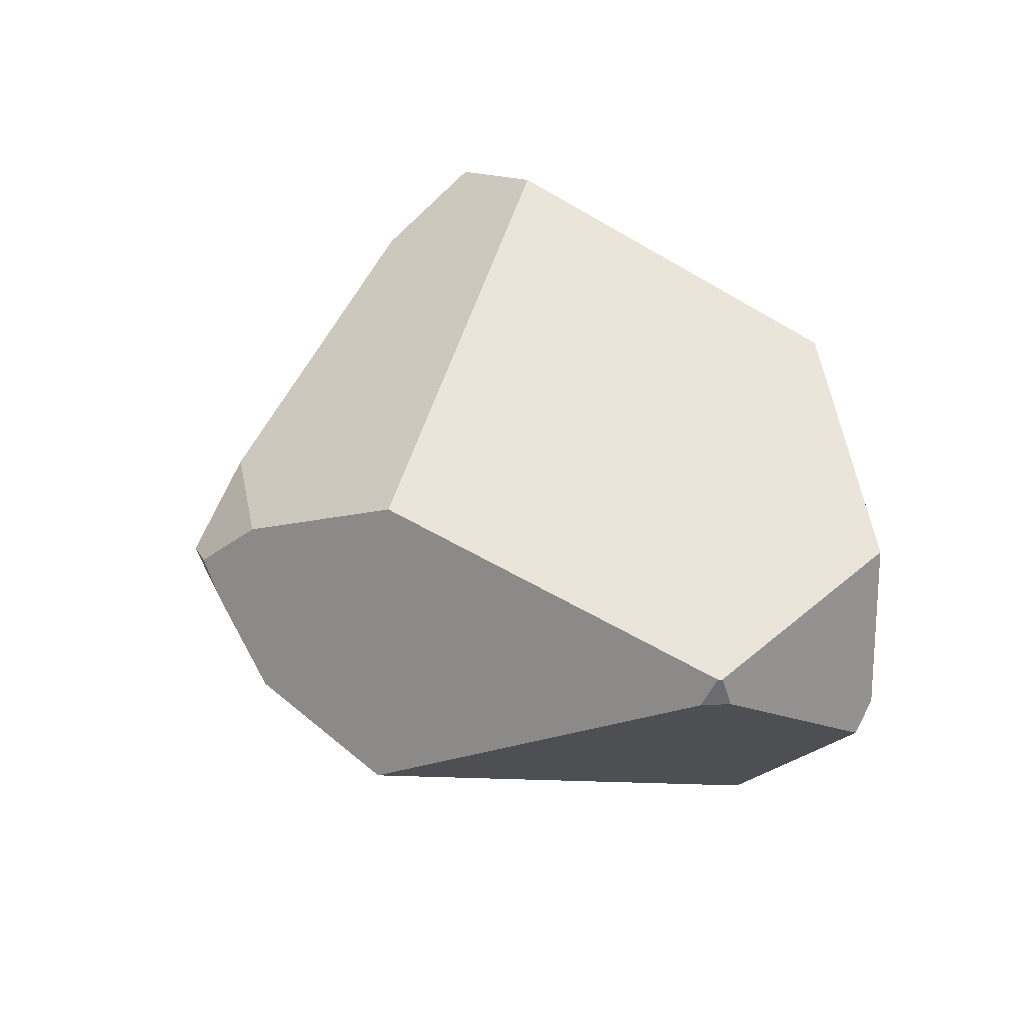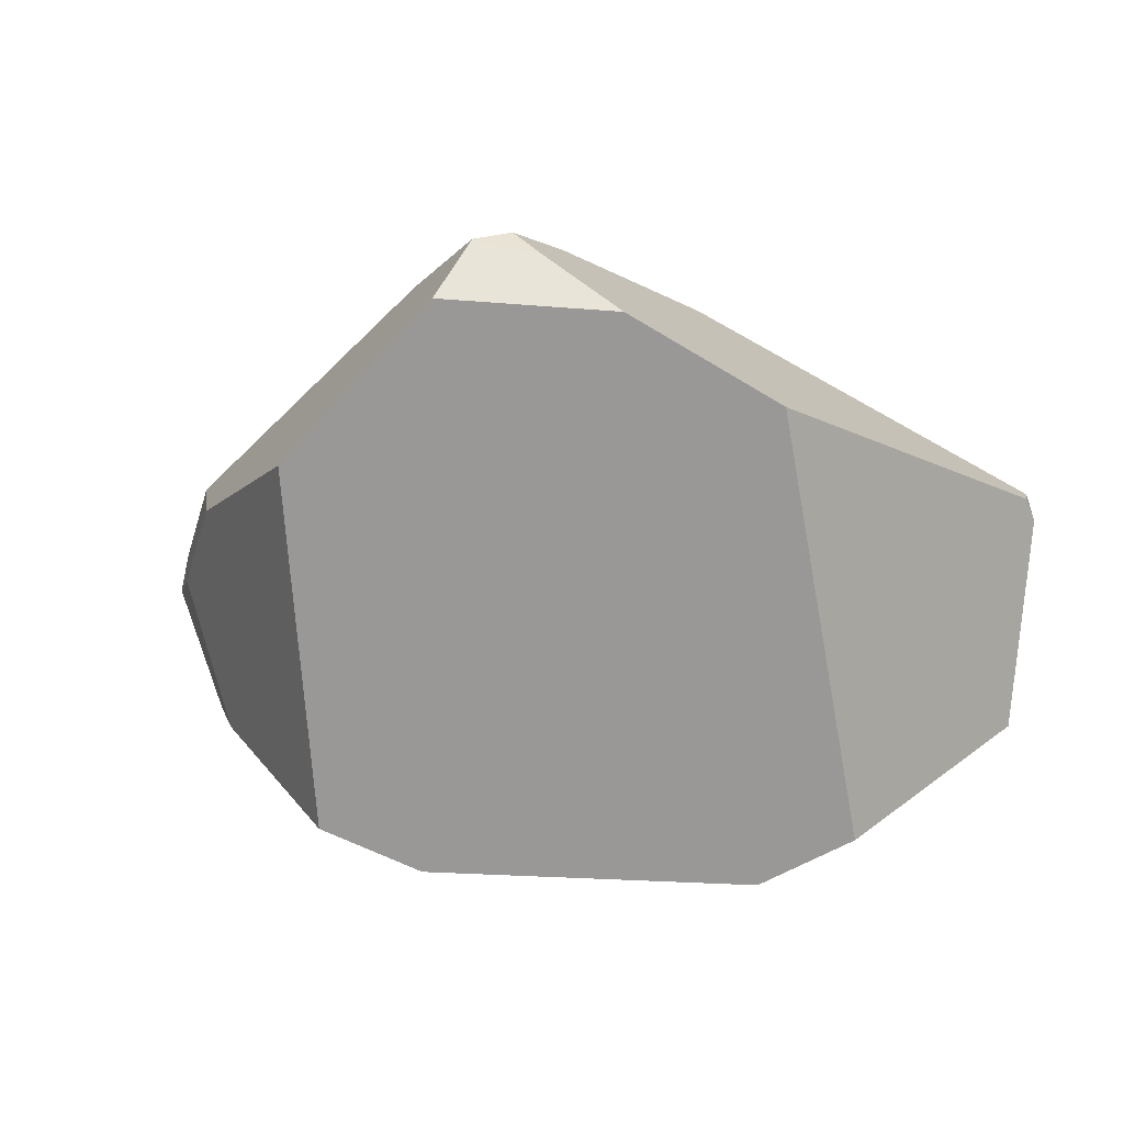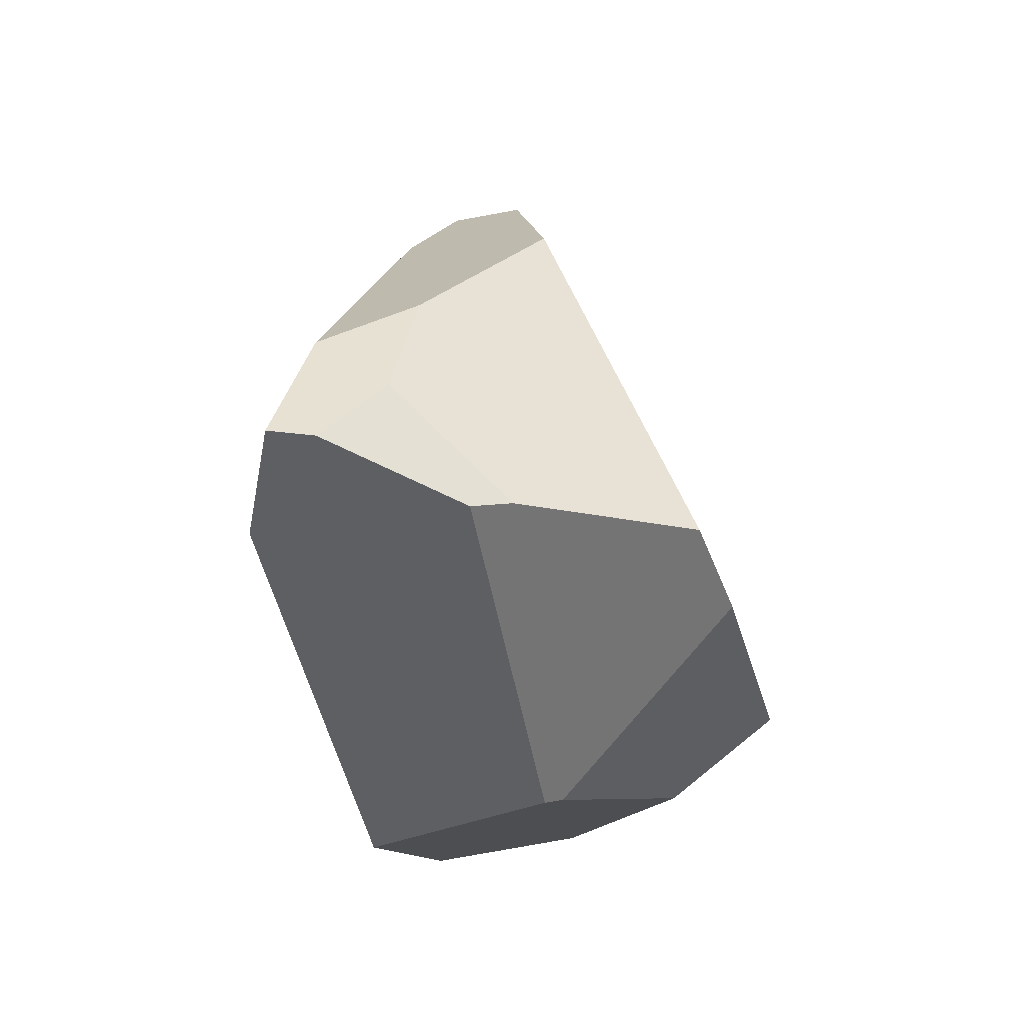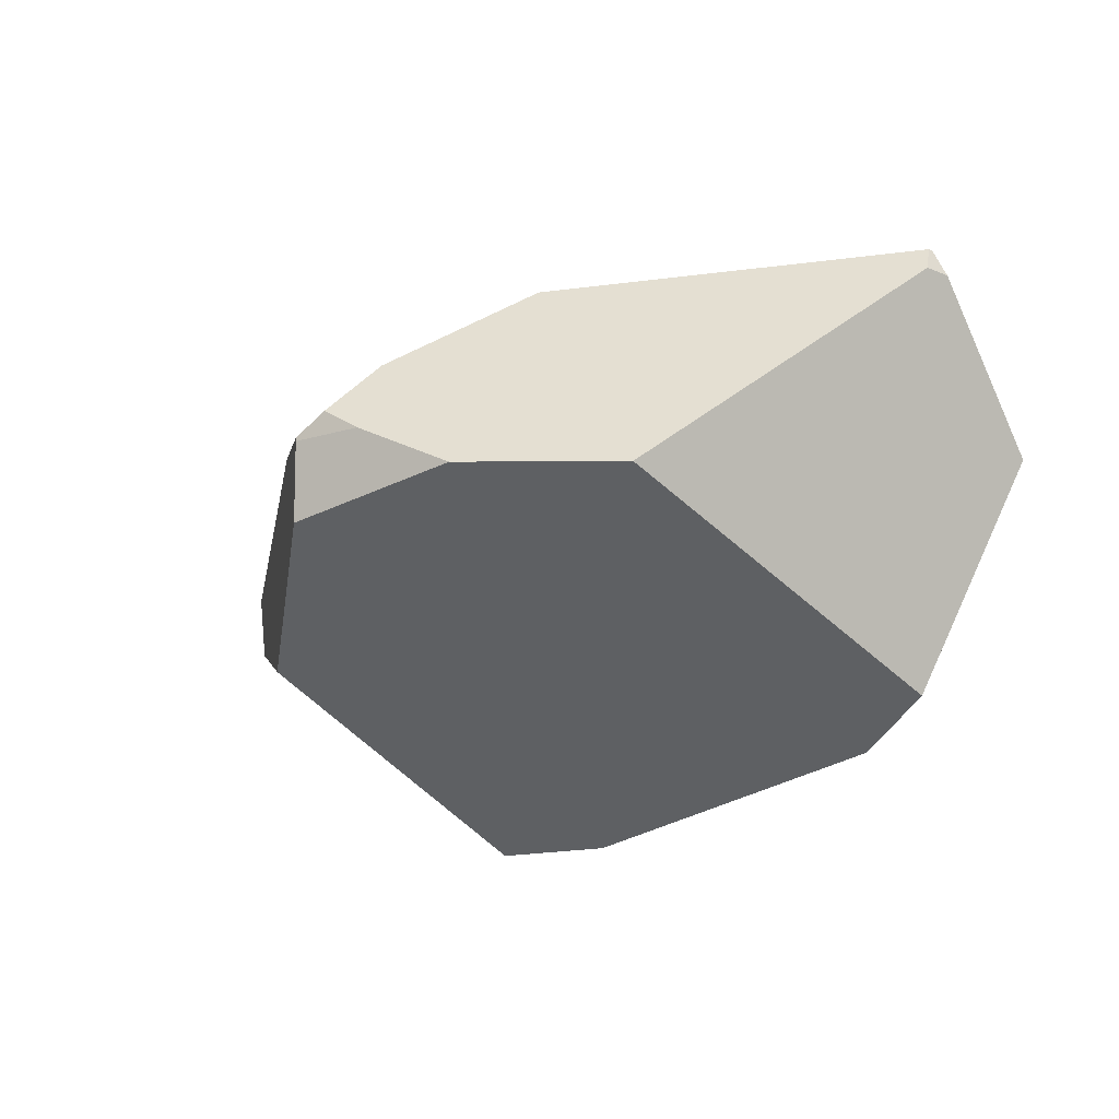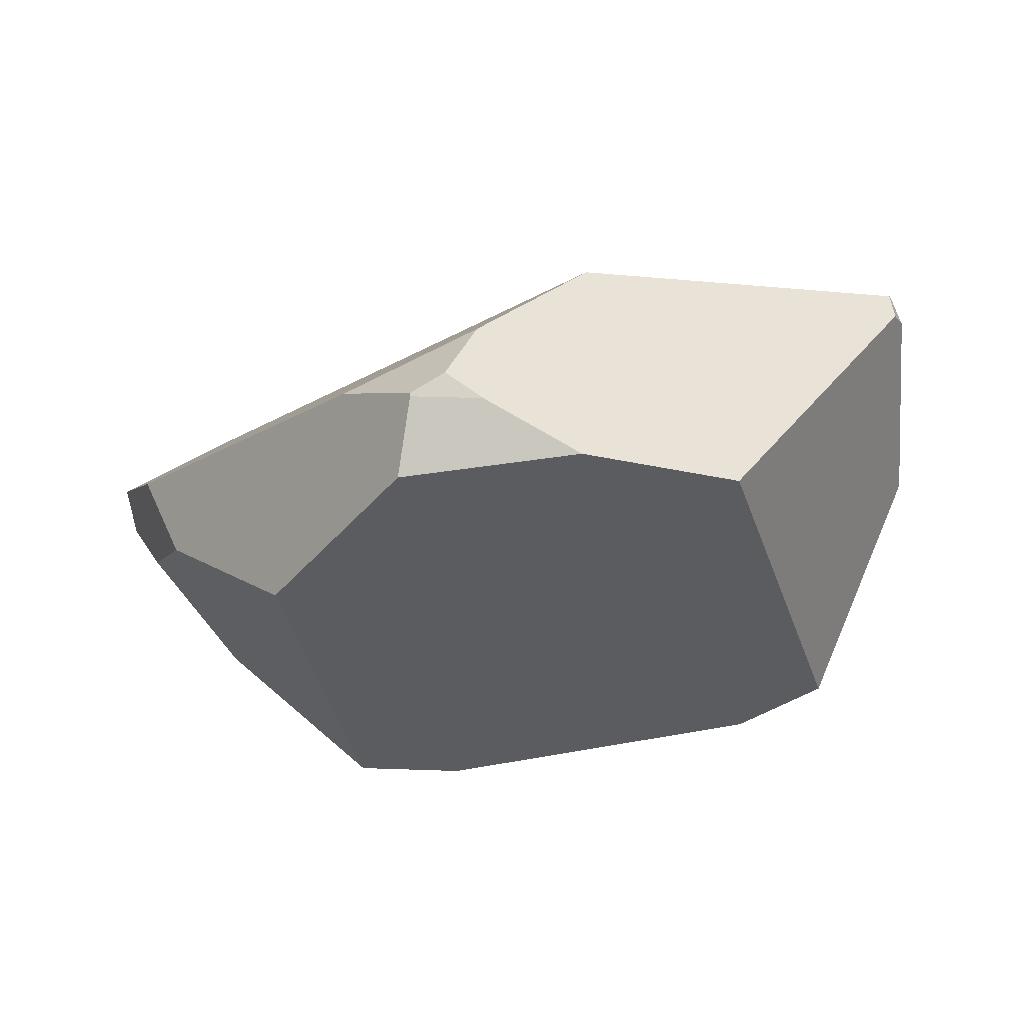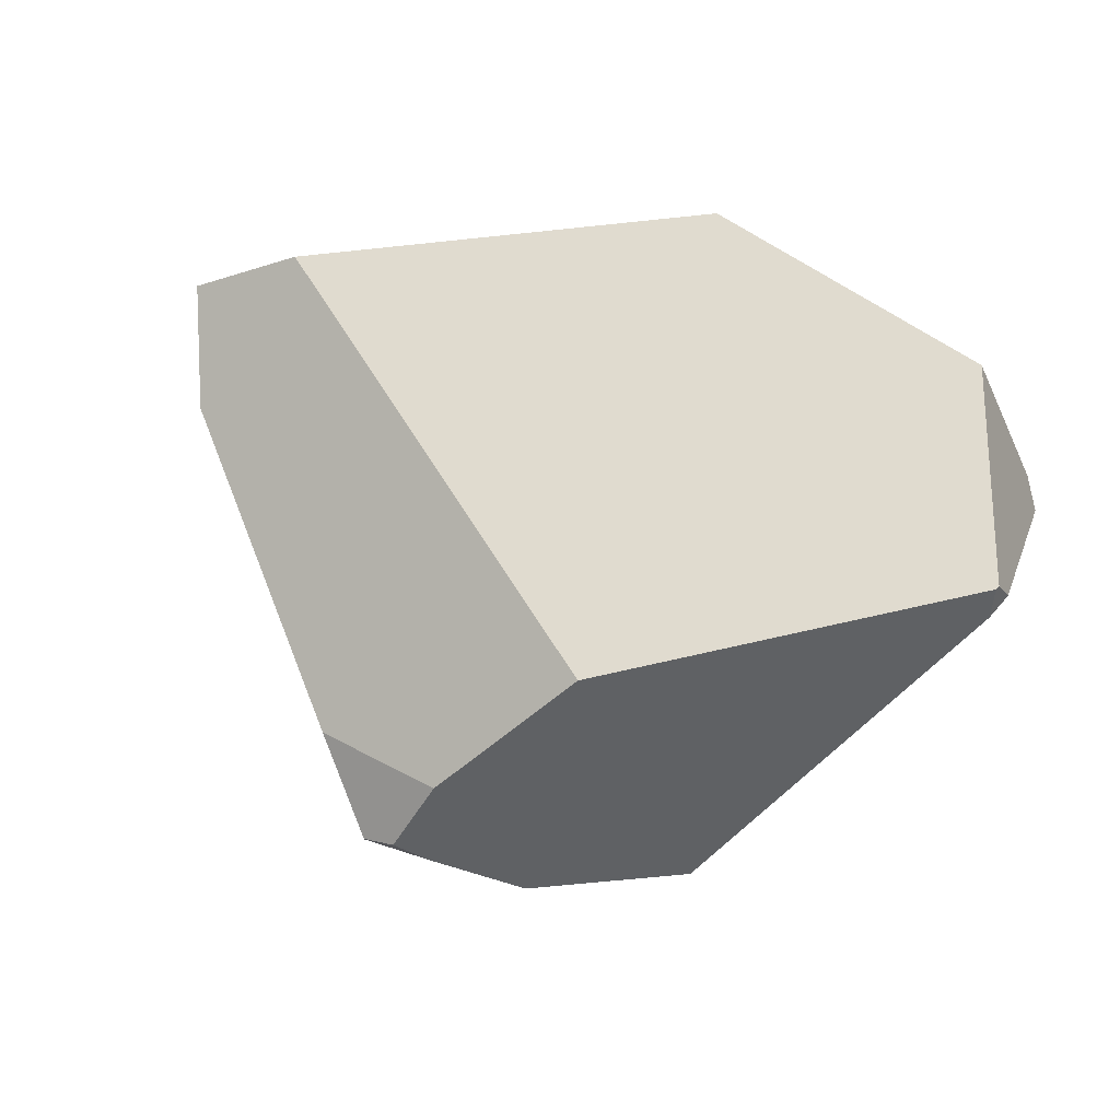
<metadata>
{"format":"obj","ext":"obj","renderer":"f3d","projection":"perspective","resolution":1024,"background":"white","views":[{"elev":55.6,"azim":63.3,"up":"+Y"},{"elev":41.2,"azim":18.7,"up":"+Z"},{"elev":-32.1,"azim":-67.5,"up":"+Z"},{"elev":-20.0,"azim":28.3,"up":"+Y"},{"elev":76.1,"azim":1.4,"up":"+Z"},{"elev":71.4,"azim":17.1,"up":"+Y"}]}
</metadata>
<code>
g  Instance
v 1.735 -53.28 1.819
v 1.602 -53.36 1.814
v 1.889 -53.38 1.817
v 1.889 -53.38 1.817
v 1.602 -53.36 1.814
v 1.602 -53.38 1.814
v 2.065 -53.6 -1.034
v 2.254 -52.72 -1.013
v 2.112 -53.67 -1.012
v 2.112 -53.67 -1.012
v 2.254 -52.72 -1.013
v 3.022 -53.86 -0.6511
v 3.022 -53.86 -0.6511
v 2.254 -52.72 -1.013
v 3.797 -53.07 -0.3998
v 3.797 -53.07 -0.3998
v 2.254 -52.72 -1.013
v 3.46 -52.5 -0.5625
v 1.563 -53.69 1.748
v 1.031 -54.03 1.07
v 2.279 -53.58 1.778
v 2.279 -53.58 1.778
v 1.031 -54.03 1.07
v 2.916 -53.61 1.512
v 2.916 -53.61 1.512
v 1.031 -54.03 1.07
v 3.441 -54.18 -0.06638
v 3.441 -54.18 -0.06638
v 1.031 -54.03 1.07
v 3.101 -54.31 -0.3031
v 3.101 -54.31 -0.3031
v 1.031 -54.03 1.07
v 1.767 -54.55 -0.4561
v 1.767 -54.55 -0.4561
v 1.031 -54.03 1.07
v 1.327 -54.56 -0.3424
v 3.789 -52.52 0.3317
v 3.871 -53.14 -0.288
v 3.735 -52.4 0.3487
v 3.735 -52.4 0.3487
v 3.871 -53.14 -0.288
v 3.46 -52.5 -0.5625
v 3.46 -52.5 -0.5625
v 3.871 -53.14 -0.288
v 3.797 -53.07 -0.3998
v 0.5769 -53.9 -0.5101
v 0.1871 -53.45 -0.3176
v 2.065 -53.6 -1.034
v 2.065 -53.6 -1.034
v 0.1871 -53.45 -0.3176
v 2.254 -52.72 -1.013
v 2.254 -52.72 -1.013
v 0.1871 -53.45 -0.3176
v 0.5746 -52.97 -0.4123
v 0.5746 -52.97 -0.4123
v 0.1871 -53.45 -0.3176
v 0.135 -53.26 -0.2788
v 3.741 -52.52 0.4389
v 2.916 -53.61 1.512
v 3.789 -52.52 0.3317
v 3.789 -52.52 0.3317
v 2.916 -53.61 1.512
v 3.871 -53.14 -0.288
v 3.871 -53.14 -0.288
v 2.916 -53.61 1.512
v 3.441 -54.18 -0.06638
v 1.889 -53.38 1.817
v 1.602 -53.38 1.814
v 2.279 -53.58 1.778
v 2.279 -53.58 1.778
v 1.602 -53.38 1.814
v 1.563 -53.69 1.748
v 1.851 -53.02 1.601
v 1.312 -53.27 1.461
v 1.735 -53.28 1.819
v 1.735 -53.28 1.819
v 1.312 -53.27 1.461
v 1.602 -53.36 1.814
v 3.735 -52.4 0.3487
v 3.727 -52.4 0.365
v 3.789 -52.52 0.3317
v 3.789 -52.52 0.3317
v 3.727 -52.4 0.365
v 3.741 -52.52 0.4389
v 1.031 -54.03 1.07
v 0.5061 -53.7 0.4393
v 1.327 -54.56 -0.3424
v 1.327 -54.56 -0.3424
v 0.5061 -53.7 0.4393
v 0.6821 -54.03 -0.4663
v 0.6821 -54.03 -0.4663
v 0.5061 -53.7 0.4393
v 0.3454 -53.66 -0.03737
v 0.3209 -53.35 0.2301
v 0.5061 -53.7 0.4393
v 1.312 -53.27 1.461
v 1.312 -53.27 1.461
v 0.5061 -53.7 0.4393
v 1.602 -53.36 1.814
v 1.602 -53.36 1.814
v 0.5061 -53.7 0.4393
v 1.602 -53.38 1.814
v 1.602 -53.38 1.814
v 0.5061 -53.7 0.4393
v 1.563 -53.69 1.748
v 1.563 -53.69 1.748
v 0.5061 -53.7 0.4393
v 1.031 -54.03 1.07
v 2.299 -52.59 1.123
v 0.5746 -52.97 -0.4123
v 1.851 -53.02 1.601
v 1.851 -53.02 1.601
v 0.5746 -52.97 -0.4123
v 1.312 -53.27 1.461
v 1.312 -53.27 1.461
v 0.5746 -52.97 -0.4123
v 0.3209 -53.35 0.2301
v 0.3209 -53.35 0.2301
v 0.5746 -52.97 -0.4123
v 0.135 -53.26 -0.2788
v 0.3454 -53.66 -0.03737
v 0.1871 -53.45 -0.3176
v 0.6821 -54.03 -0.4663
v 0.6821 -54.03 -0.4663
v 0.1871 -53.45 -0.3176
v 0.5769 -53.9 -0.5101
v 2.299 -52.59 1.123
v 3.727 -52.4 0.365
v 0.5746 -52.97 -0.4123
v 0.5746 -52.97 -0.4123
v 3.727 -52.4 0.365
v 2.254 -52.72 -1.013
v 2.254 -52.72 -1.013
v 3.727 -52.4 0.365
v 3.46 -52.5 -0.5625
v 3.46 -52.5 -0.5625
v 3.727 -52.4 0.365
v 3.735 -52.4 0.3487
v 2.299 -52.59 1.123
v 1.851 -53.02 1.601
v 3.727 -52.4 0.365
v 3.727 -52.4 0.365
v 1.851 -53.02 1.601
v 3.741 -52.52 0.4389
v 3.741 -52.52 0.4389
v 1.851 -53.02 1.601
v 2.916 -53.61 1.512
v 2.916 -53.61 1.512
v 1.851 -53.02 1.601
v 2.279 -53.58 1.778
v 2.279 -53.58 1.778
v 1.851 -53.02 1.601
v 1.889 -53.38 1.817
v 1.889 -53.38 1.817
v 1.851 -53.02 1.601
v 1.735 -53.28 1.819
v 3.871 -53.14 -0.288
v 3.441 -54.18 -0.06638
v 3.797 -53.07 -0.3998
v 3.797 -53.07 -0.3998
v 3.441 -54.18 -0.06638
v 3.022 -53.86 -0.6511
v 3.022 -53.86 -0.6511
v 3.441 -54.18 -0.06638
v 3.101 -54.31 -0.3031
v 3.101 -54.31 -0.3031
v 1.767 -54.55 -0.4561
v 3.022 -53.86 -0.6511
v 3.022 -53.86 -0.6511
v 1.767 -54.55 -0.4561
v 2.112 -53.67 -1.012
v 2.112 -53.67 -1.012
v 1.767 -54.55 -0.4561
v 2.065 -53.6 -1.034
v 2.065 -53.6 -1.034
v 1.767 -54.55 -0.4561
v 0.5769 -53.9 -0.5101
v 0.5769 -53.9 -0.5101
v 1.767 -54.55 -0.4561
v 0.6821 -54.03 -0.4663
v 0.6821 -54.03 -0.4663
v 1.767 -54.55 -0.4561
v 1.327 -54.56 -0.3424
v 0.1871 -53.45 -0.3176
v 0.3454 -53.66 -0.03737
v 0.135 -53.26 -0.2788
v 0.135 -53.26 -0.2788
v 0.3454 -53.66 -0.03737
v 0.3209 -53.35 0.2301
v 0.3209 -53.35 0.2301
v 0.3454 -53.66 -0.03737
v 0.5061 -53.7 0.4393
f 1 2 3
f 4 5 6
f 7 8 9
f 10 11 12
f 13 14 15
f 16 17 18
f 19 20 21
f 22 23 24
f 25 26 27
f 28 29 30
f 31 32 33
f 34 35 36
f 37 38 39
f 40 41 42
f 43 44 45
f 46 47 48
f 49 50 51
f 52 53 54
f 55 56 57
f 58 59 60
f 61 62 63
f 64 65 66
f 67 68 69
f 70 71 72
f 73 74 75
f 76 77 78
f 79 80 81
f 82 83 84
f 85 86 87
f 88 89 90
f 91 92 93
f 94 95 96
f 97 98 99
f 100 101 102
f 103 104 105
f 106 107 108
f 109 110 111
f 112 113 114
f 115 116 117
f 118 119 120
f 121 122 123
f 124 125 126
f 127 128 129
f 130 131 132
f 133 134 135
f 136 137 138
f 139 140 141
f 142 143 144
f 145 146 147
f 148 149 150
f 151 152 153
f 154 155 156
f 157 158 159
f 160 161 162
f 163 164 165
f 166 167 168
f 169 170 171
f 172 173 174
f 175 176 177
f 178 179 180
f 181 182 183
f 184 185 186
f 187 188 189
f 190 191 192

</code>
